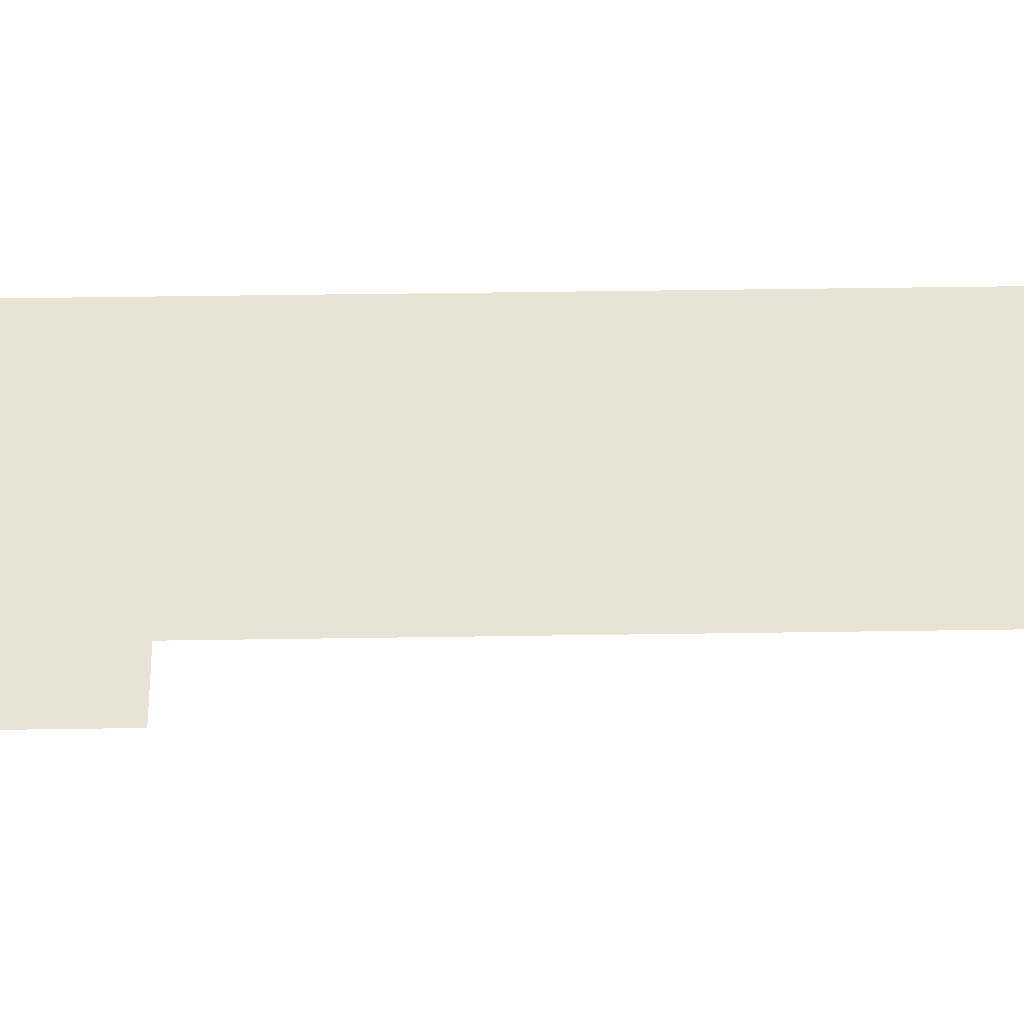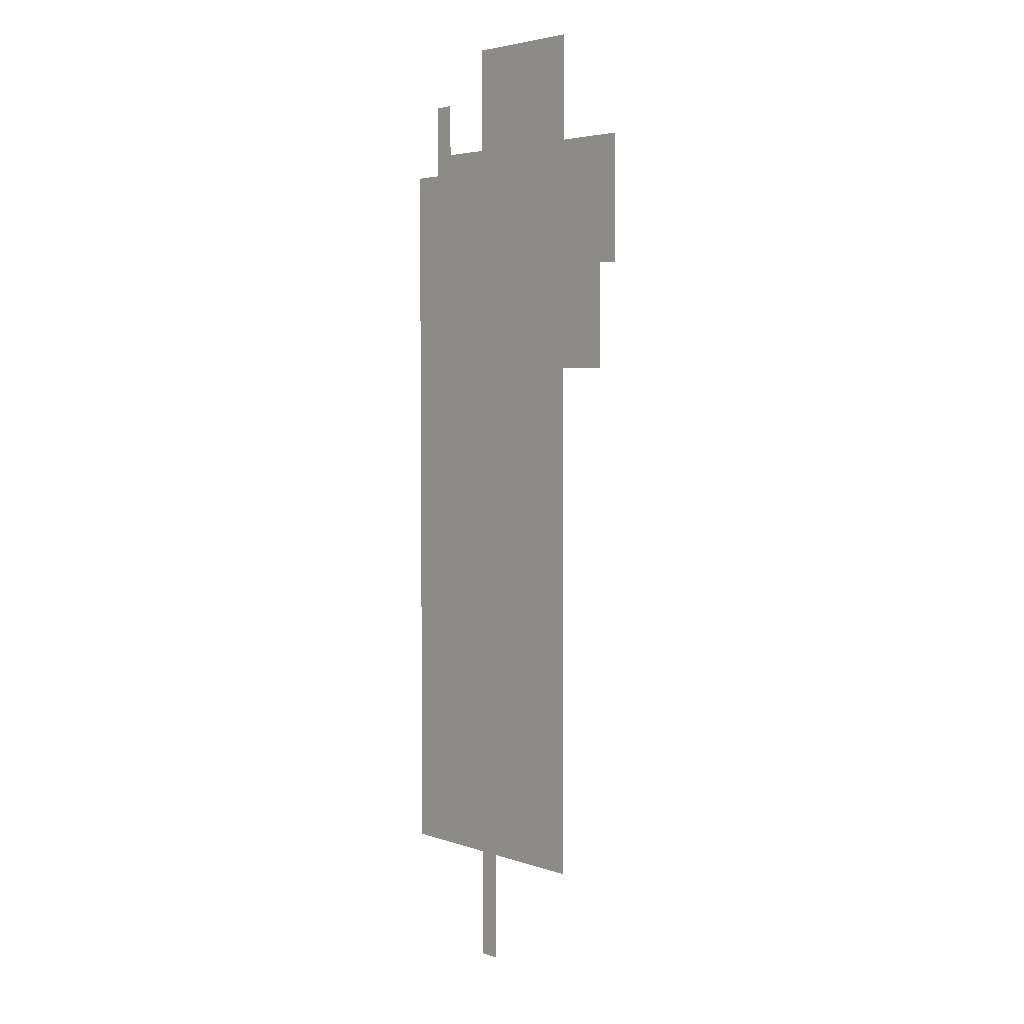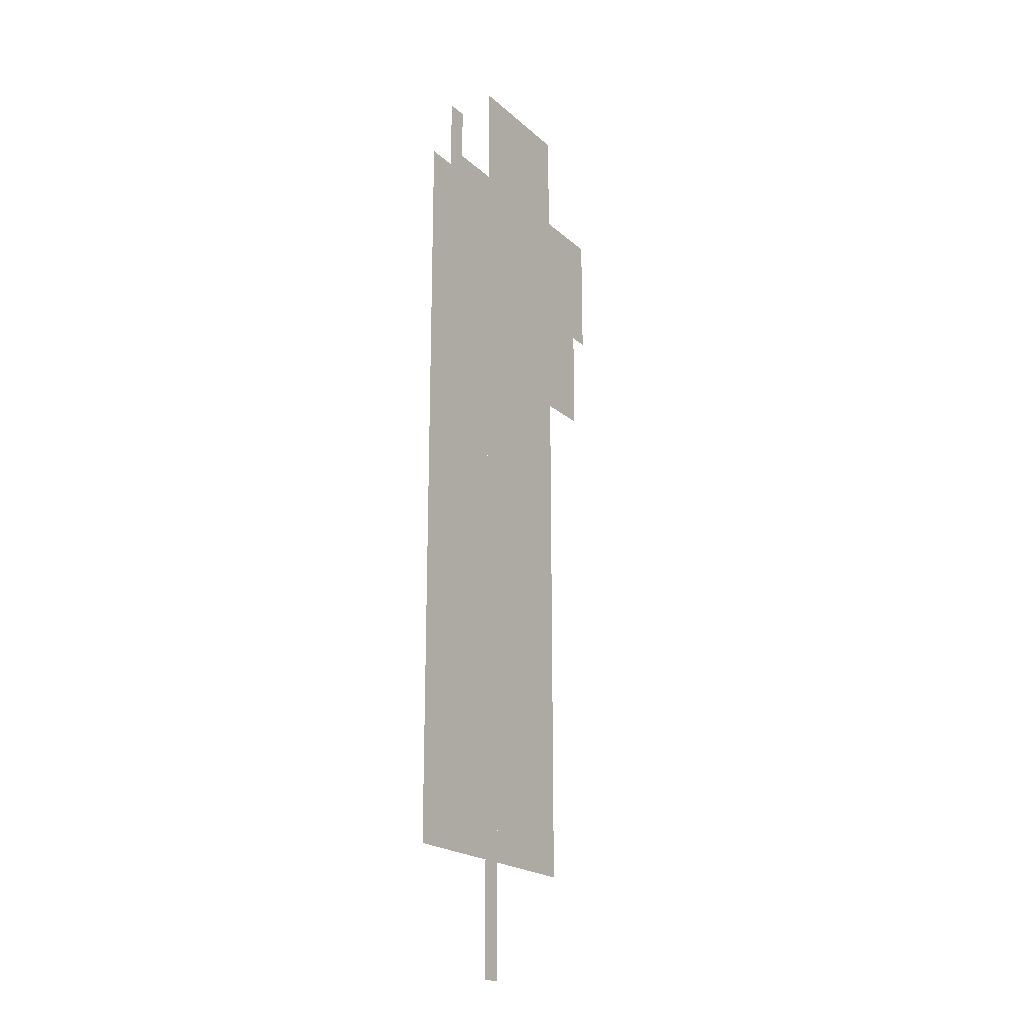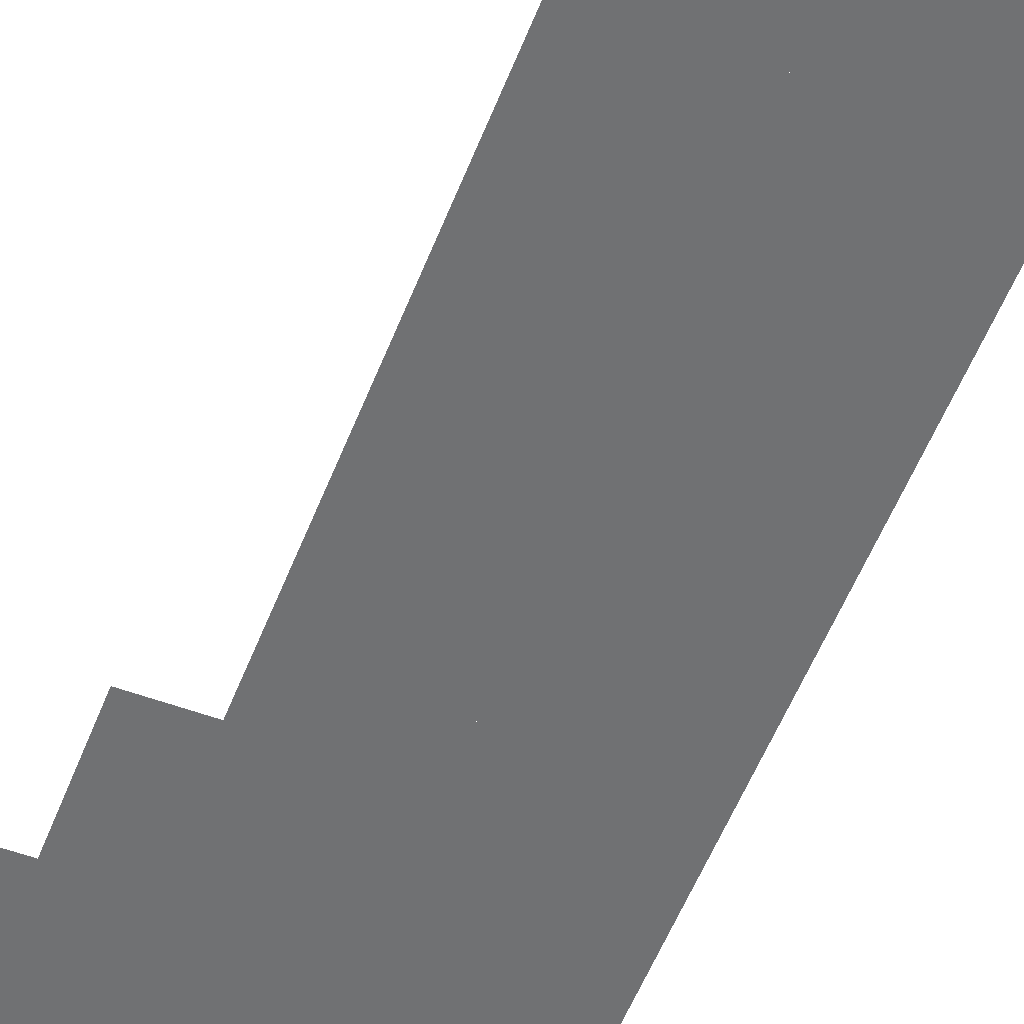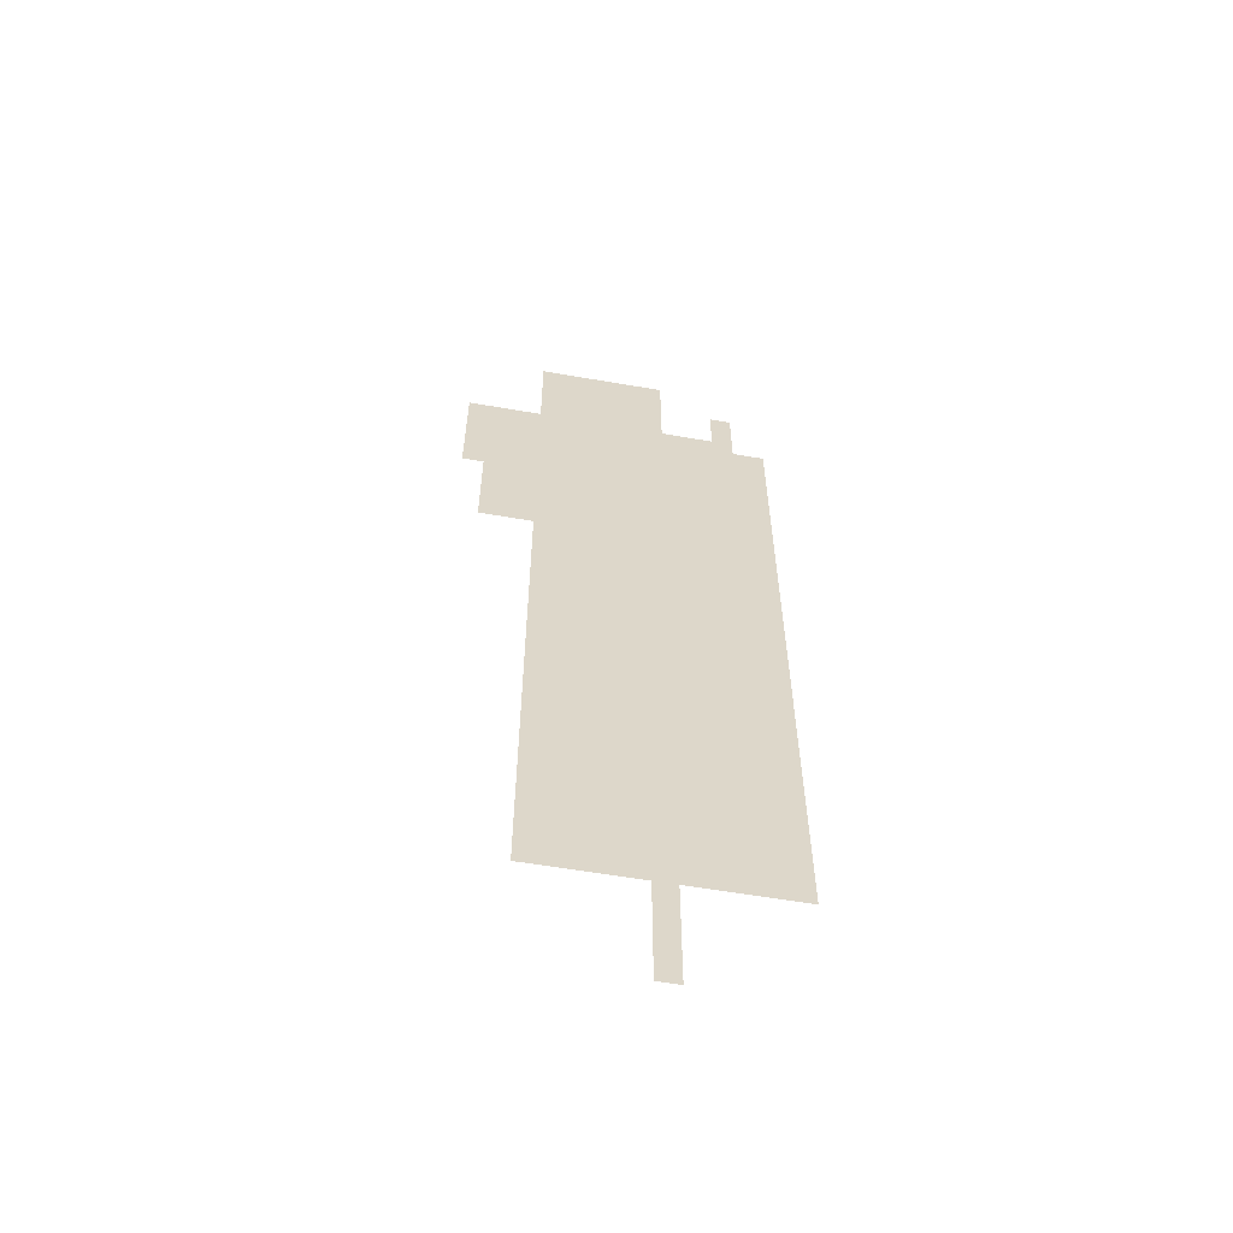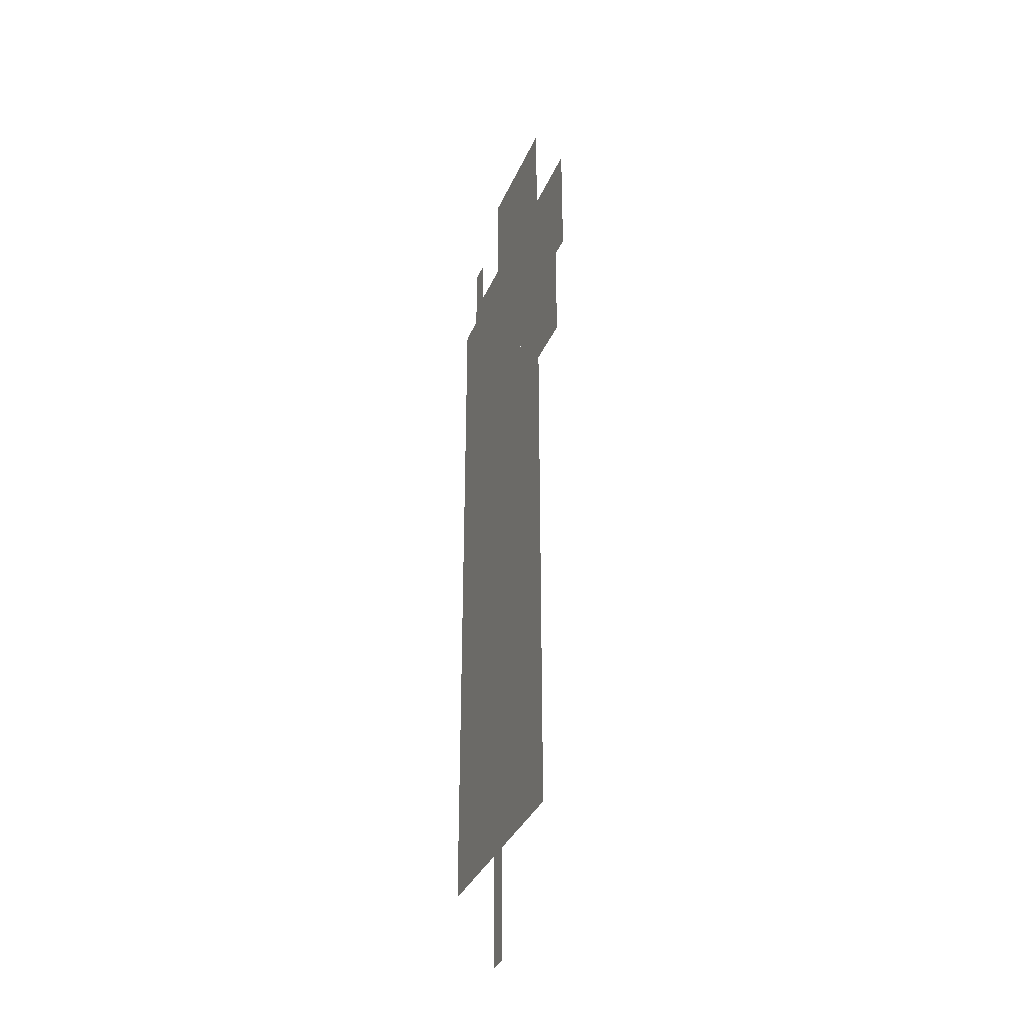
<metadata>
{"format":"obj","ext":"obj","renderer":"f3d","projection":"perspective","resolution":1024,"background":"white","views":[{"elev":41.0,"azim":88.9,"up":"+Y"},{"elev":4.1,"azim":48.1,"up":"+Z"},{"elev":-20.4,"azim":-57.1,"up":"+Z"},{"elev":-55.2,"azim":158.8,"up":"+Y"},{"elev":-59.3,"azim":169.9,"up":"+Z"},{"elev":-35.1,"azim":68.9,"up":"+Z"}]}
</metadata>
<code>
o stage-0-0
v 10 0 -11
v 0 0 -1
v 10 0 -115
v 0 0 -115
v 0 0 49
v 10 0 49
v 0 0 -11
v 35 0 -11
v 10 0 -35
v -25 0 -11
v -35 0 -11
v -35 0 -1
v -35 0 24
v -25 0 24
v -25 0 -1
v 45 0 -11
v 45 0 -51
v 35 0 -51
v 10 0 -415
v 0 0 -415
v 35 0 -1
v 45 0 -1
v 35 0 -115
v 0 0 -61
v -50 0 -61
v -50 0 -11
v 10 0 -219
v 10 0 -315
v 0 0 -315
v 0 0 -219
v 60 0 49
v 60 0 -1
v 10 0 -1
v 10 0 49
v 95 0 -1
v 95 0 -51
v 35 0 -35
v 35 0 -61
v 45 0 -61
v 45 0 -51
v 95 0 -51
v 95 0 -61
v 45 0 -61
v 85 0 -61
v 85 0 -111
v 35 0 -111
v 35 0 -61
v 0 0 -61
v 0 0 -111
v -50 0 -111
v -50 0 -61
v 0 0 -111
v 0 0 -161
v -50 0 -161
v -50 0 -111
v 0 0 -161
v 0 0 -211
v -50 0 -211
v -50 0 -161
v 0 0 -211
v 0 0 -261
v -50 0 -261
v -50 0 -211
v 0 0 -261
v 0 0 -311
v -50 0 -311
v -50 0 -261
v 0 0 -311
v 0 0 -361
v -50 0 -361
v -50 0 -311
v 60 0 -261
v 60 0 -311
v 10 0 -311
v 10 0 -261
v 60 0 -211
v 60 0 -261
v 10 0 -261
v 10 0 -211
v 60 0 -111
v 60 0 -161
v 10 0 -161
v 10 0 -111
v 60 0 -161
v 60 0 -211
v 10 0 -211
v 10 0 -161
v 60 0 -311
v 60 0 -361
v 10 0 -361
v 10 0 -311
f 17 38 18
f 39 38 17
f 3 4 7
f 14 15 12
f 7 10 15
f 17 18 8
f 1 3 7
f 5 6 2
f 13 14 12
f 2 7 15
f 16 17 8
f 28 29 30
f 19 20 29
f 28 19 29
f 27 30 4
f 3 27 4
f 27 28 30
f 6 33 2
f 8 1 33
f 21 8 33
f 42 43 40
f 41 42 40
f 7 2 33
f 1 7 33
f 9 1 8
f 23 3 37
f 3 9 37
f 37 9 8
f 25 26 24
f 26 7 24
f 33 34 32
f 34 31 32
f 17 22 36
f 22 35 36
f 46 47 45
f 47 44 45
f 50 51 49
f 51 48 49
f 54 55 53
f 55 52 53
f 58 59 57
f 59 56 57
f 62 63 61
f 63 60 61
f 66 67 65
f 67 64 65
f 70 71 69
f 71 68 69
f 74 75 73
f 75 72 73
f 78 79 77
f 79 76 77
f 82 83 81
f 83 80 81
f 86 87 85
f 87 84 85
f 90 91 89
f 91 88 89
f 11 12 15
f 22 16 8
f 21 22 8
f 10 11 15

</code>
